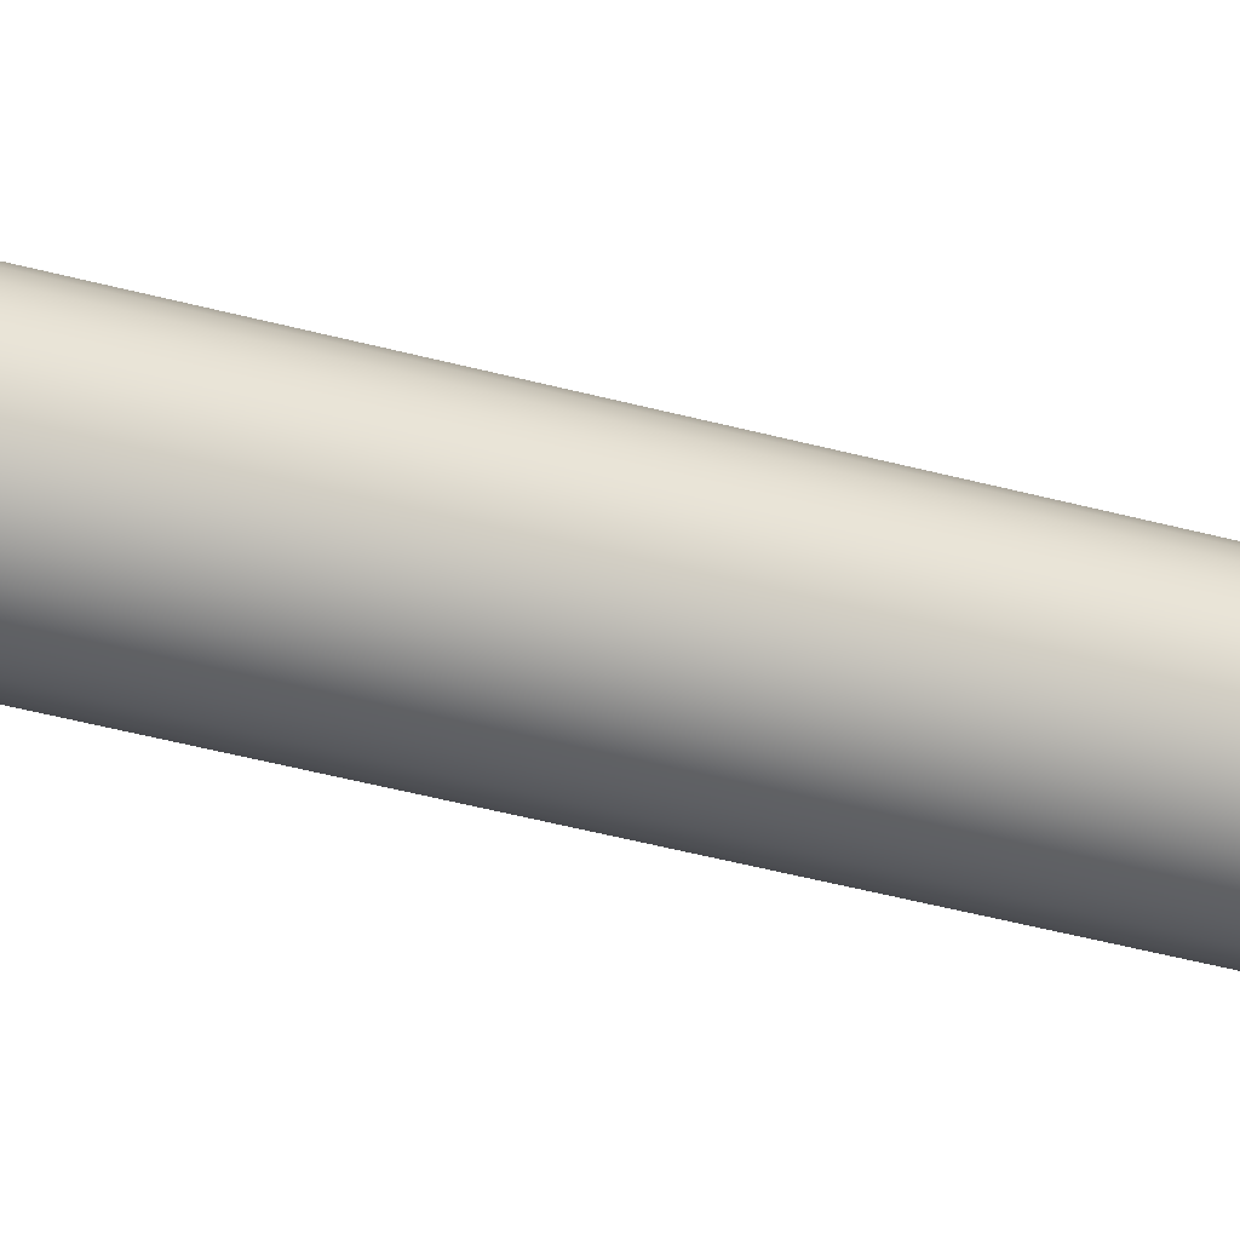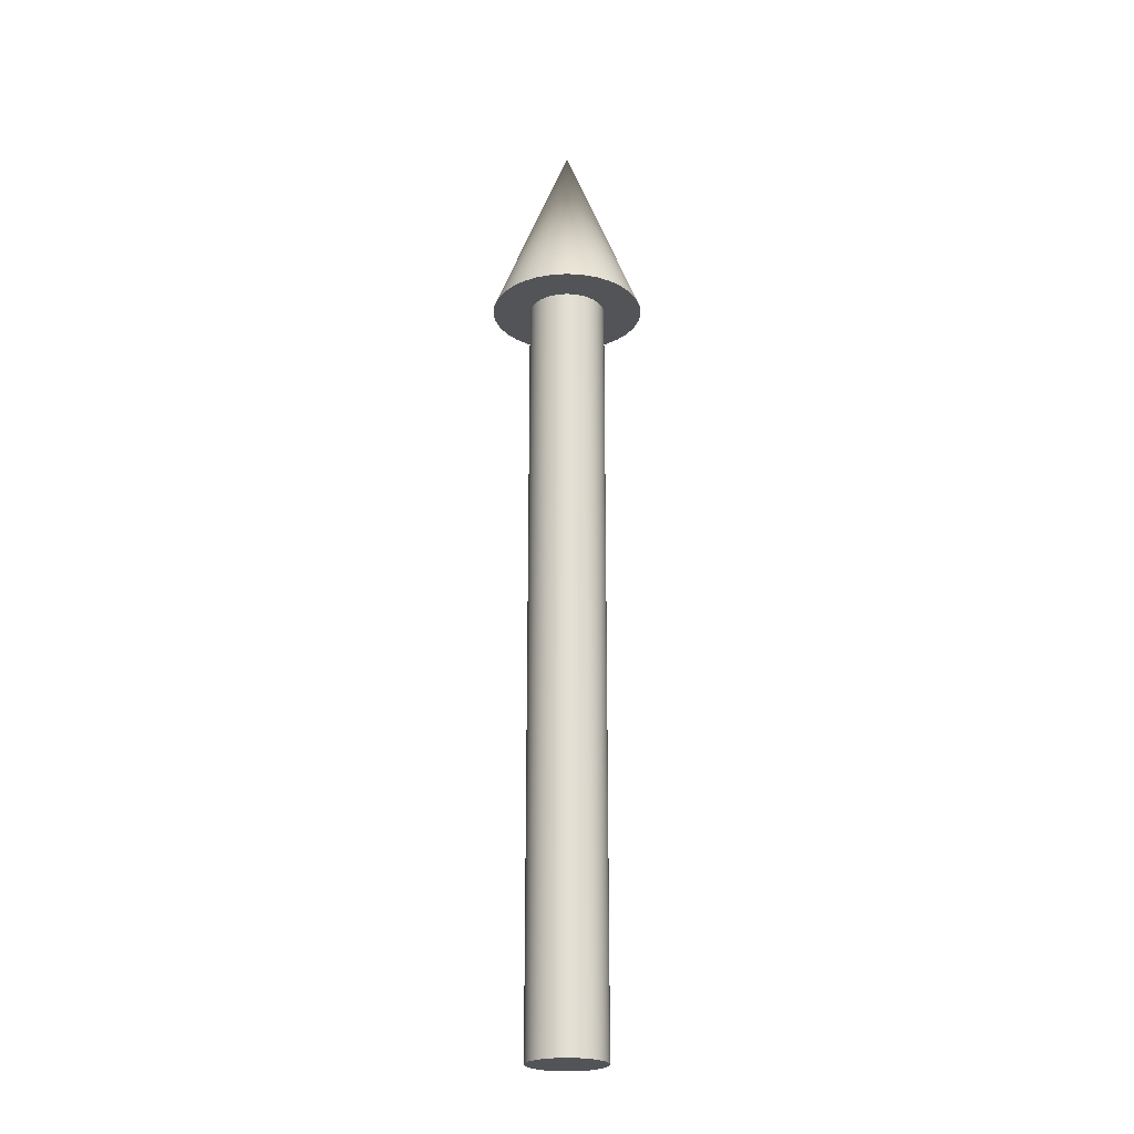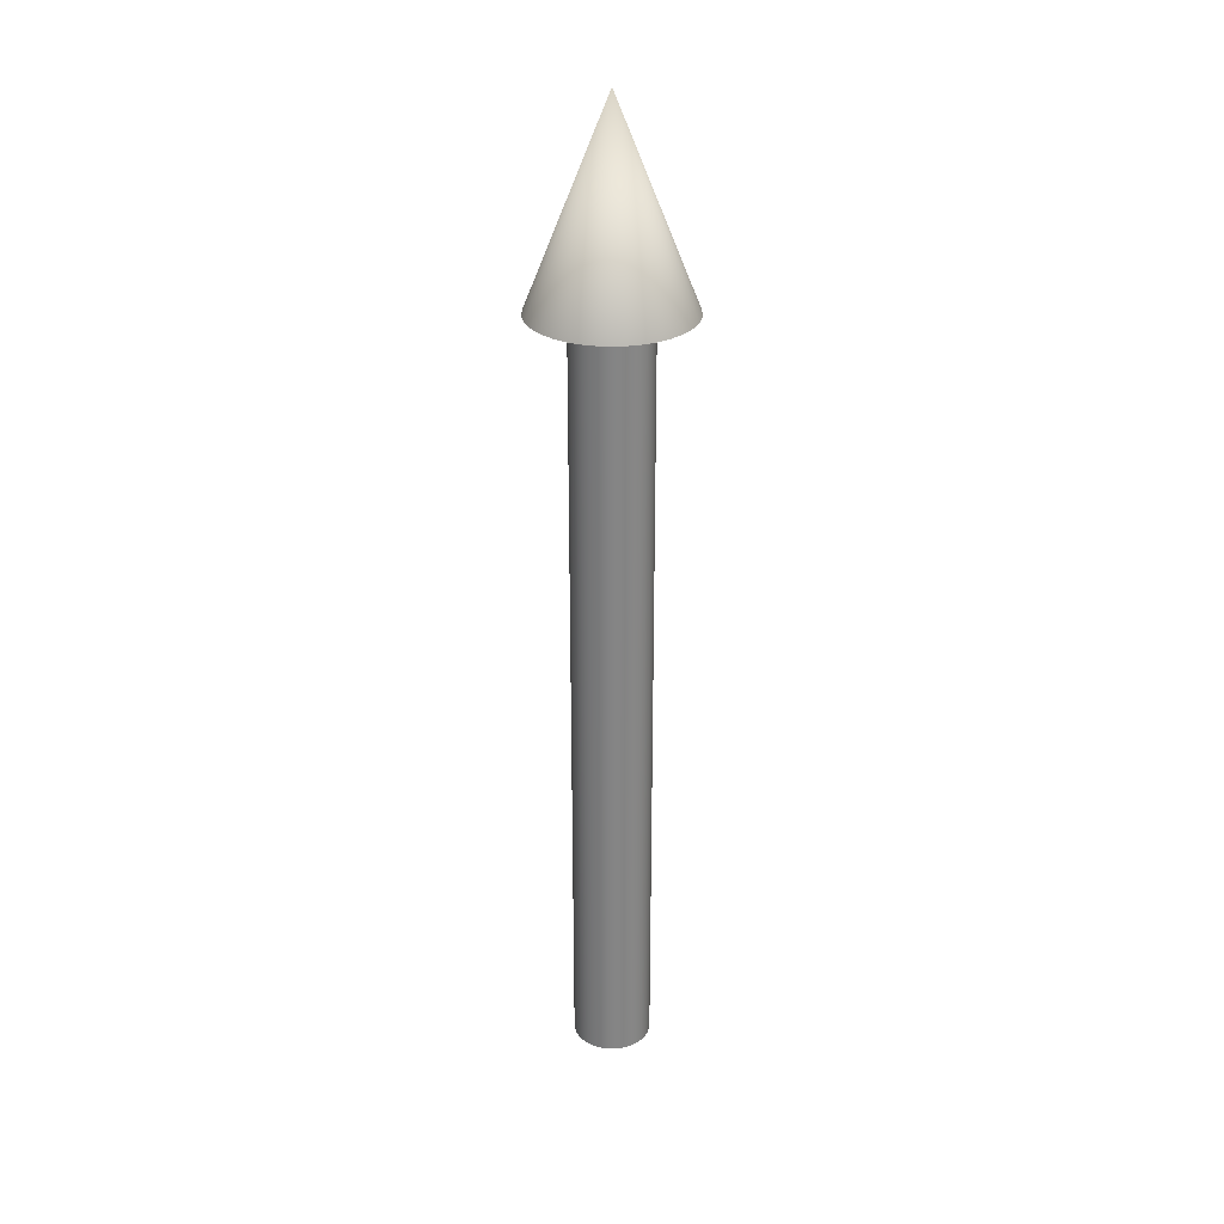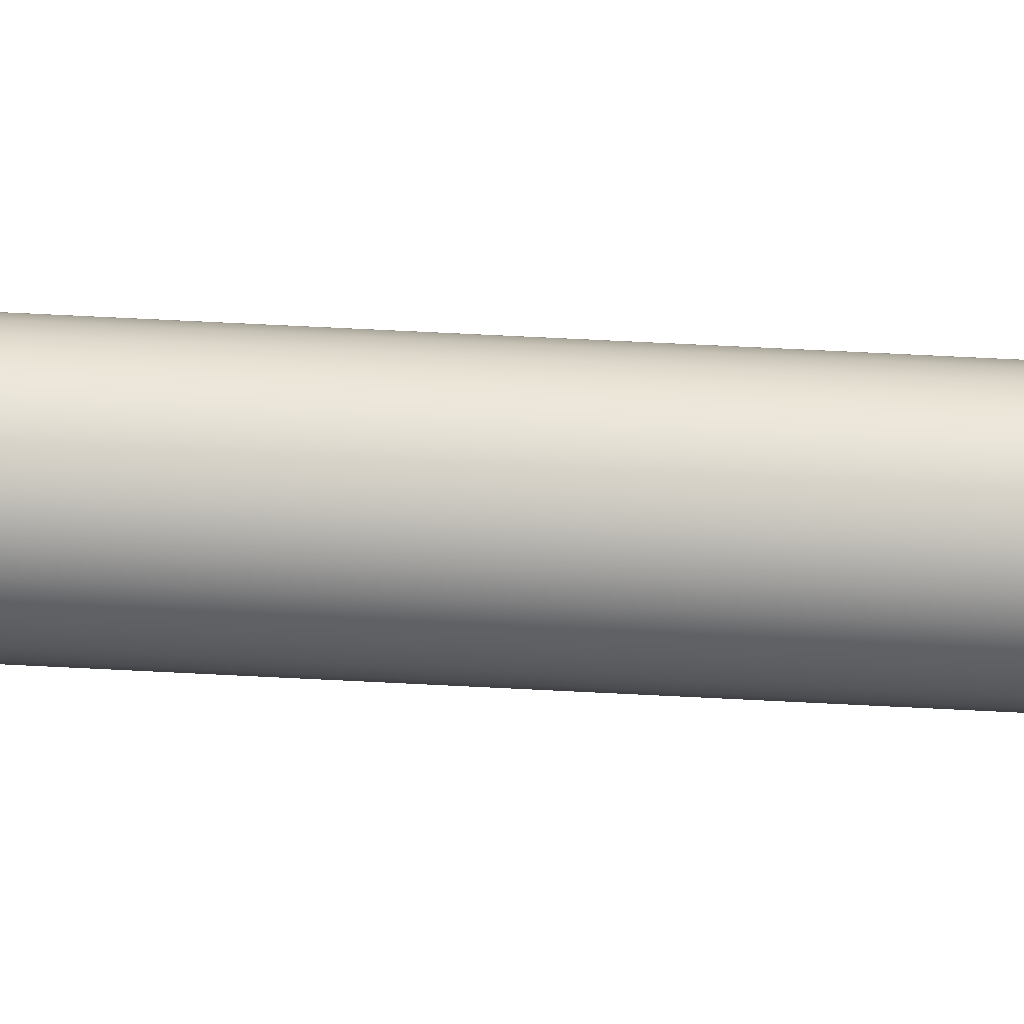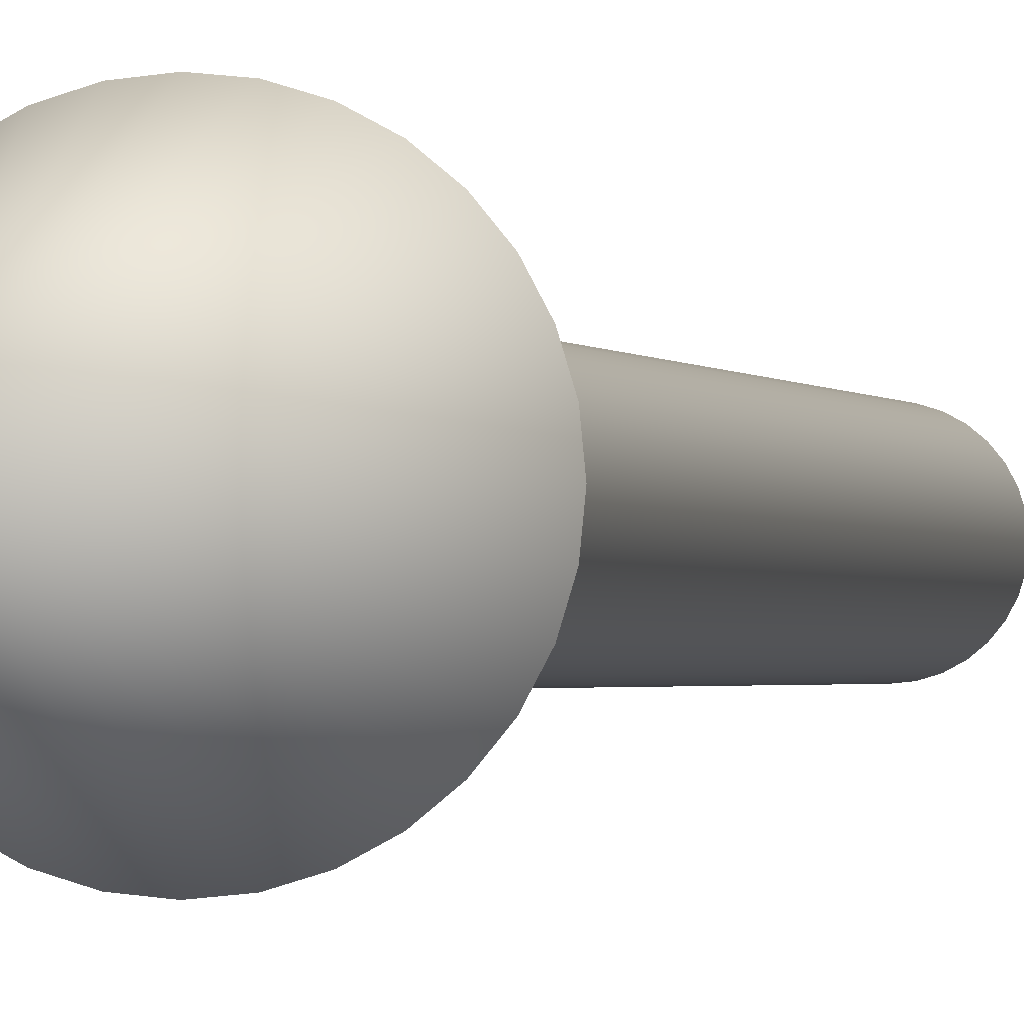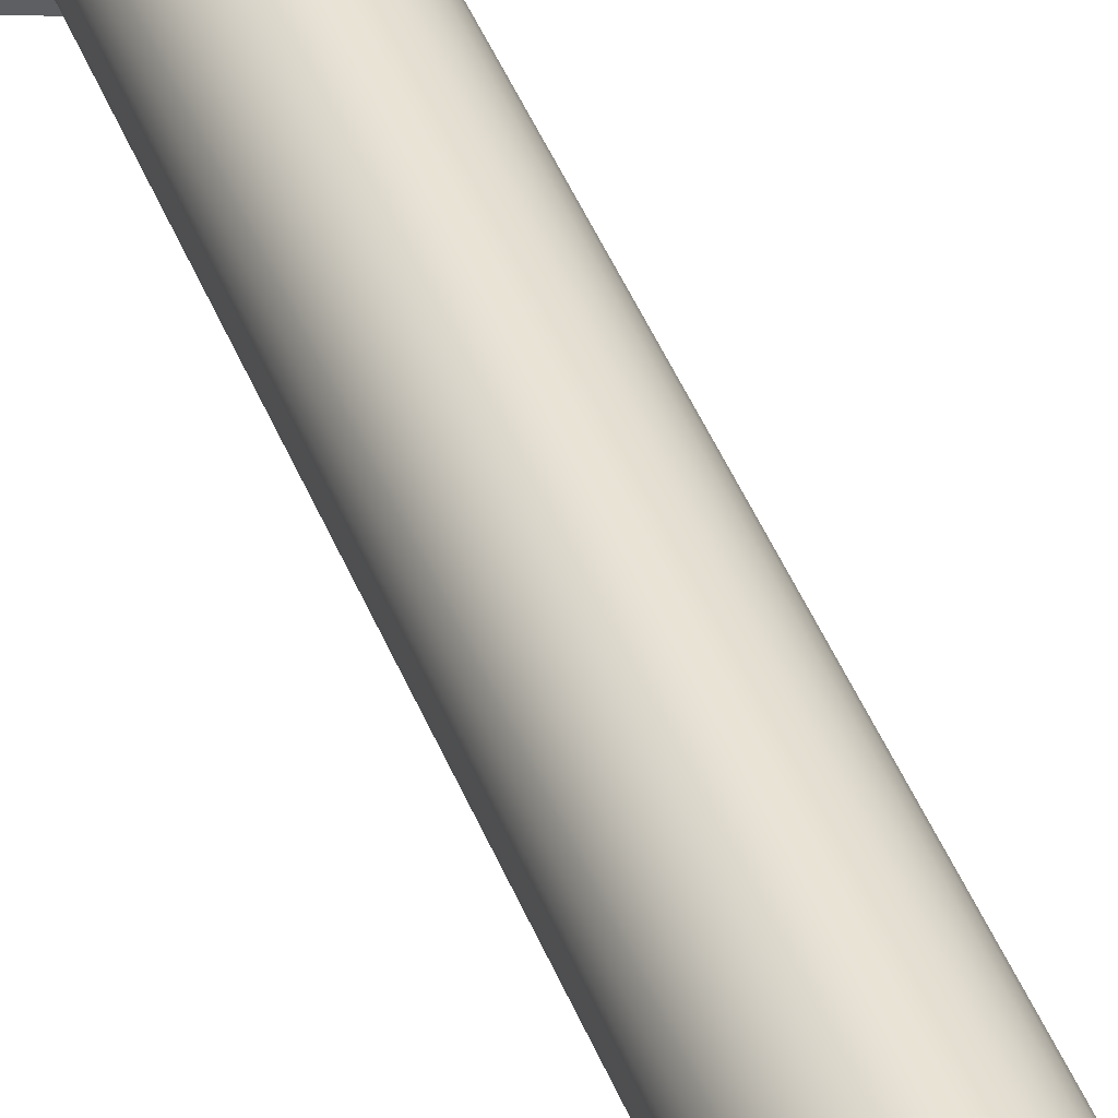
<metadata>
{"format":"obj","ext":"obj","renderer":"f3d","projection":"perspective","resolution":1024,"background":"white","views":[{"elev":-39.3,"azim":70.8,"up":"+Y"},{"elev":-23.2,"azim":180.0,"up":"+Z"},{"elev":28.7,"azim":174.6,"up":"+Z"},{"elev":63.7,"azim":-87.0,"up":"+Y"},{"elev":-1.0,"azim":12.3,"up":"+Y"},{"elev":42.1,"azim":160.1,"up":"+Y"}]}
</metadata>
<code>
v 0.04 0 0
v 0.03923 0.007804 0
v 0.03696 0.01531 0
v 0.03326 0.02222 0
v 0.02828 0.02828 0
v 0.02222 0.03326 0
v 0.01531 0.03696 0
v 0.007804 0.03923 0
v 0 0.04 0
v -0.007804 0.03923 0
v -0.01531 0.03696 0
v -0.02222 0.03326 0
v -0.02828 0.02828 0
v -0.03326 0.02222 0
v -0.03696 0.01531 0
v -0.03923 0.007804 0
v -0.04 0 0
v -0.03923 -0.007804 0
v -0.03696 -0.01531 0
v -0.03326 -0.02222 0
v -0.02828 -0.02828 0
v -0.02222 -0.03326 0
v -0.01531 -0.03696 0
v -0.007804 -0.03923 0
v -0 -0.04 0
v 0.007804 -0.03923 0
v 0.01531 -0.03696 0
v 0.02222 -0.03326 0
v 0.02828 -0.02828 0
v 0.03326 -0.02222 0
v 0.03696 -0.01531 0
v 0.03923 -0.007804 0
v 0.04 0 0
v 0.03923 0.007804 0
v 0.03696 0.01531 0
v 0.03326 0.02222 0
v 0.02828 0.02828 0
v 0.02222 0.03326 0
v 0.01531 0.03696 0
v 0.007804 0.03923 0
v 0 0.04 0
v -0.007804 0.03923 0
v -0.01531 0.03696 0
v -0.02222 0.03326 0
v -0.02828 0.02828 0
v -0.03326 0.02222 0
v -0.03696 0.01531 0
v -0.03923 0.007804 0
v -0.04 0 0
v -0.03923 -0.007804 0
v -0.03696 -0.01531 0
v -0.03326 -0.02222 0
v -0.02828 -0.02828 0
v -0.02222 -0.03326 0
v -0.01531 -0.03696 0
v -0.007804 -0.03923 0
v -0 -0.04 0
v 0.007804 -0.03923 0
v 0.01531 -0.03696 0
v 0.02222 -0.03326 0
v 0.02828 -0.02828 0
v 0.03326 -0.02222 0
v 0.03696 -0.01531 0
v 0.03923 -0.007804 0
v 0.04 0 0.8
v 0.03923 0.007804 0.8
v 0.03696 0.01531 0.8
v 0.03326 0.02222 0.8
v 0.02828 0.02828 0.8
v 0.02222 0.03326 0.8
v 0.01531 0.03696 0.8
v 0.007804 0.03923 0.8
v 0 0.04 0.8
v -0.007804 0.03923 0.8
v -0.01531 0.03696 0.8
v -0.02222 0.03326 0.8
v -0.02828 0.02828 0.8
v -0.03326 0.02222 0.8
v -0.03696 0.01531 0.8
v -0.03923 0.007804 0.8
v -0.04 0 0.8
v -0.03923 -0.007804 0.8
v -0.03696 -0.01531 0.8
v -0.03326 -0.02222 0.8
v -0.02828 -0.02828 0.8
v -0.02222 -0.03326 0.8
v -0.01531 -0.03696 0.8
v -0.007804 -0.03923 0.8
v -0 -0.04 0.8
v 0.007804 -0.03923 0.8
v 0.01531 -0.03696 0.8
v 0.02222 -0.03326 0.8
v 0.02828 -0.02828 0.8
v 0.03326 -0.02222 0.8
v 0.03696 -0.01531 0.8
v 0.03923 -0.007804 0.8
v 0.04 0 0.8
v 0.03923 0.007804 0.8
v 0.03696 0.01531 0.8
v 0.03326 0.02222 0.8
v 0.02828 0.02828 0.8
v 0.02222 0.03326 0.8
v 0.01531 0.03696 0.8
v 0.007804 0.03923 0.8
v 0 0.04 0.8
v -0.007804 0.03923 0.8
v -0.01531 0.03696 0.8
v -0.02222 0.03326 0.8
v -0.02828 0.02828 0.8
v -0.03326 0.02222 0.8
v -0.03696 0.01531 0.8
v -0.03923 0.007804 0.8
v -0.04 0 0.8
v -0.03923 -0.007804 0.8
v -0.03696 -0.01531 0.8
v -0.03326 -0.02222 0.8
v -0.02828 -0.02828 0.8
v -0.02222 -0.03326 0.8
v -0.01531 -0.03696 0.8
v -0.007804 -0.03923 0.8
v -0 -0.04 0.8
v 0.007804 -0.03923 0.8
v 0.01531 -0.03696 0.8
v 0.02222 -0.03326 0.8
v 0.02828 -0.02828 0.8
v 0.03326 -0.02222 0.8
v 0.03696 -0.01531 0.8
v 0.03923 -0.007804 0.8
v 0.08 0 0.8
v 0.07846 0.01561 0.8
v 0.07391 0.03061 0.8
v 0.06652 0.04445 0.8
v 0.05657 0.05657 0.8
v 0.04445 0.06652 0.8
v 0.03061 0.07391 0.8
v 0.01561 0.07846 0.8
v 0 0.08 0.8
v -0.01561 0.07846 0.8
v -0.03061 0.07391 0.8
v -0.04445 0.06652 0.8
v -0.05657 0.05657 0.8
v -0.06652 0.04445 0.8
v -0.07391 0.03061 0.8
v -0.07846 0.01561 0.8
v -0.08 0 0.8
v -0.07846 -0.01561 0.8
v -0.07391 -0.03061 0.8
v -0.06652 -0.04445 0.8
v -0.05657 -0.05657 0.8
v -0.04445 -0.06652 0.8
v -0.03061 -0.07391 0.8
v -0.01561 -0.07846 0.8
v -0 -0.08 0.8
v 0.01561 -0.07846 0.8
v 0.03061 -0.07391 0.8
v 0.04445 -0.06652 0.8
v 0.05657 -0.05657 0.8
v 0.06652 -0.04445 0.8
v 0.07391 -0.03061 0.8
v 0.07846 -0.01561 0.8
v 0 0 1
v 0.08 0 0.8
v 0.07846 0.01561 0.8
v 0.07391 0.03061 0.8
v 0.06652 0.04445 0.8
v 0.05657 0.05657 0.8
v 0.04445 0.06652 0.8
v 0.03061 0.07391 0.8
v 0.01561 0.07846 0.8
v 0 0.08 0.8
v -0.01561 0.07846 0.8
v -0.03061 0.07391 0.8
v -0.04445 0.06652 0.8
v -0.05657 0.05657 0.8
v -0.06652 0.04445 0.8
v -0.07391 0.03061 0.8
v -0.07846 0.01561 0.8
v -0.08 0 0.8
v -0.07846 -0.01561 0.8
v -0.07391 -0.03061 0.8
v -0.06652 -0.04445 0.8
v -0.05657 -0.05657 0.8
v -0.04445 -0.06652 0.8
v -0.03061 -0.07391 0.8
v -0.01561 -0.07846 0.8
v -0 -0.08 0.8
v 0.01561 -0.07846 0.8
v 0.03061 -0.07391 0.8
v 0.04445 -0.06652 0.8
v 0.05657 -0.05657 0.8
v 0.06652 -0.04445 0.8
v 0.07391 -0.03061 0.8
v 0.07846 -0.01561 0.8
f 1 3 2
f 1 4 3
f 1 5 4
f 1 6 5
f 1 7 6
f 1 8 7
f 1 9 8
f 1 10 9
f 1 11 10
f 1 12 11
f 1 13 12
f 1 14 13
f 1 15 14
f 1 16 15
f 1 17 16
f 1 18 17
f 1 19 18
f 1 20 19
f 1 21 20
f 1 22 21
f 1 23 22
f 1 24 23
f 1 25 24
f 1 26 25
f 1 27 26
f 1 28 27
f 1 29 28
f 1 30 29
f 1 31 30
f 1 32 31
f 33 66 65
f 33 34 66
f 34 67 66
f 34 35 67
f 35 68 67
f 35 36 68
f 36 69 68
f 36 37 69
f 37 70 69
f 37 38 70
f 38 71 70
f 38 39 71
f 39 72 71
f 39 40 72
f 40 73 72
f 40 41 73
f 41 74 73
f 41 42 74
f 42 75 74
f 42 43 75
f 43 76 75
f 43 44 76
f 44 77 76
f 44 45 77
f 45 78 77
f 45 46 78
f 46 79 78
f 46 47 79
f 47 80 79
f 47 48 80
f 48 81 80
f 48 49 81
f 49 82 81
f 49 50 82
f 50 83 82
f 50 51 83
f 51 84 83
f 51 52 84
f 52 85 84
f 52 53 85
f 53 86 85
f 53 54 86
f 54 87 86
f 54 55 87
f 55 88 87
f 55 56 88
f 56 89 88
f 56 57 89
f 57 90 89
f 57 58 90
f 58 91 90
f 58 59 91
f 59 92 91
f 59 60 92
f 60 93 92
f 60 61 93
f 61 94 93
f 61 62 94
f 62 95 94
f 62 63 95
f 63 96 95
f 63 64 96
f 64 65 96
f 64 33 65
f 97 130 129
f 97 98 130
f 98 131 130
f 98 99 131
f 99 132 131
f 99 100 132
f 100 133 132
f 100 101 133
f 101 134 133
f 101 102 134
f 102 135 134
f 102 103 135
f 103 136 135
f 103 104 136
f 104 137 136
f 104 105 137
f 105 138 137
f 105 106 138
f 106 139 138
f 106 107 139
f 107 140 139
f 107 108 140
f 108 141 140
f 108 109 141
f 109 142 141
f 109 110 142
f 110 143 142
f 110 111 143
f 111 144 143
f 111 112 144
f 112 145 144
f 112 113 145
f 113 146 145
f 113 114 146
f 114 147 146
f 114 115 147
f 115 148 147
f 115 116 148
f 116 149 148
f 116 117 149
f 117 150 149
f 117 118 150
f 118 151 150
f 118 119 151
f 119 152 151
f 119 120 152
f 120 153 152
f 120 121 153
f 121 154 153
f 121 122 154
f 122 155 154
f 122 123 155
f 123 156 155
f 123 124 156
f 124 157 156
f 124 125 157
f 125 158 157
f 125 126 158
f 126 159 158
f 126 127 159
f 127 160 159
f 127 128 160
f 128 129 160
f 128 97 129
f 161 162 163
f 161 163 164
f 161 164 165
f 161 165 166
f 161 166 167
f 161 167 168
f 161 168 169
f 161 169 170
f 161 170 171
f 161 171 172
f 161 172 173
f 161 173 174
f 161 174 175
f 161 175 176
f 161 176 177
f 161 177 178
f 161 178 179
f 161 179 180
f 161 180 181
f 161 181 182
f 161 182 183
f 161 183 184
f 161 184 185
f 161 185 186
f 161 186 187
f 161 187 188
f 161 188 189
f 161 189 190
f 161 190 191
f 161 191 192
f 161 192 193
f 161 193 162

</code>
